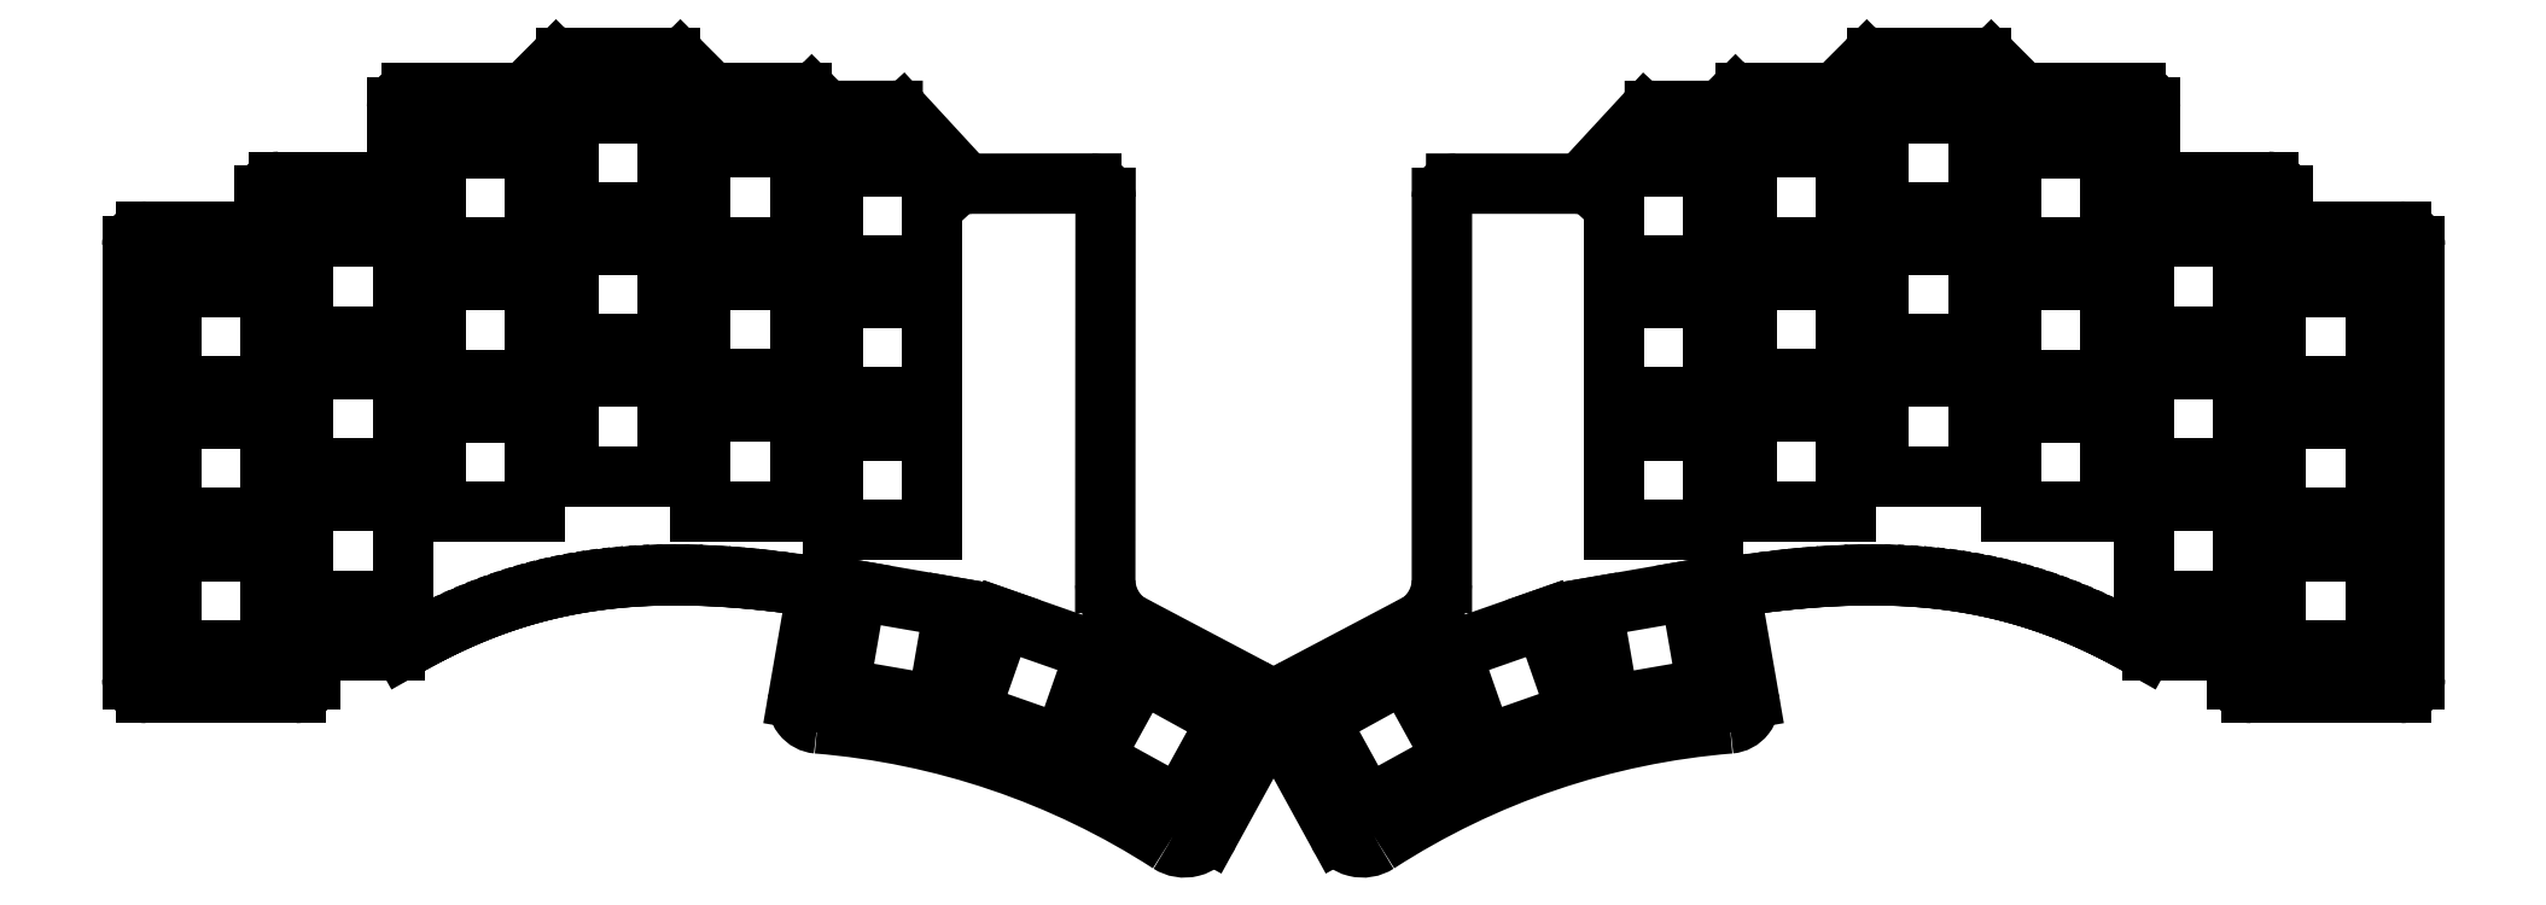
<metadata>
{"format":"dxf","ext":"dxf","renderer":"ezdxf+matplotlib","layout":"modelspace","background":"white","min_lineweight":24,"dpi":150}
</metadata>
<code>
0
SECTION
2
ENTITIES
0
LINE
8
BLACK
10
248.2
20
-71.95
11
256.6
21
-62.86
0
LINE
8
BLACK
10
340
20
-142.3
11
340
21
-140.3
0
ARC
8
BLACK
10
325.7
20
-61.77
40
2
50
-0.002492
51
90
0
ARC
8
BLACK
10
270.7
20
-61.67
40
2
50
90
51
135
0
LINE
8
BLACK
10
258
20
-62.28
11
266.5
21
-62.27
0
ARC
8
BLACK
10
142.1
20
-60.27
40
2
50
-135
51
-90
0
ARC
8
BLACK
10
303.9
20
-56.77
40
2
50
45
51
89.99
0
LINE
8
BLACK
10
137.8
20
-59.67
11
125.9
21
-59.67
0
ARC
8
BLACK
10
246.7
20
-70.53
40
2
50
-90
51
-45
0
ARC
8
BLACK
10
198.4
20
-147.8
40
5
50
-28.73
51
58.09
0
LINE
8
BLACK
10
119.4
20
-54.77
11
104.7
21
-54.77
0
LINE
8
BLACK
10
139.7
20
-131.8
11
137.4
21
-145.1
0
ARC
8
BLACK
10
78.87
20
-70.27
40
2
50
-90
51
0.0003724
0
LINE
8
BLACK
10
78.87
20
-72.27
11
64.23
21
-72.27
0
ARC
8
BLACK
10
363
20
-142.3
40
2
50
-90
51
0.0002578
0
ARC
8
BLACK
10
216.8
20
-162
40
4
50
-151.3
51
-57.12
0
LINE
8
BLACK
10
223
20
-135.3
11
207.5
21
-143.5
0
ARC
8
BLACK
10
45.59
20
-142.3
40
2
50
-180
51
-90
0
LINE
8
BLACK
10
268.9
20
-131.8
11
271.2
21
-145.1
0
ARC
8
BLACK
10
119.4
20
-56.77
40
2
50
45
51
90
0
LINE
8
BLACK
10
348.4
20
-79.27
11
363
21
-79.27
0
ARC
8
BLACK
10
60.23
20
-77.27
40
2
50
-90
51
0.0003724
0
ARC
8
BLACK
10
342
20
-142.3
40
2
50
-180
51
-90
0
LINE
8
BLACK
10
246.7
20
-72.53
11
230
21
-72.53
0
LINE
8
BLACK
10
60.23
20
-79.27
11
45.59
21
-79.27
0
ARC
8
BLACK
10
64.23
20
-74.27
40
2
50
90
51
180
0
ARC
8
BLACK
10
271.3
20
-131.4
40
2.359
50
-259.1
51
-169.6
0
LINE
8
BLACK
10
195.3
20
-163.9
11
202.8
21
-150.2
0
LINE
8
BLACK
10
327.7
20
-61.77
11
327.7
21
-70.27
0
LINE
8
BLACK
10
267.9
20
-61.68
11
269.3
21
-60.25
0
ARC
8
BLACK
10
344.4
20
-74.27
40
2
50
-0.002492
51
90
0
LINE
8
BLACK
10
80.87
20
-61.77
11
80.87
21
-70.27
0
LINE
8
BLACK
10
178.6
20
-72.51
11
161.9
21
-72.53
0
ARC
8
BLACK
10
45.59
20
-81.27
40
2
50
90
51
180
0
ARC
8
BLACK
10
137.3
20
-131.4
40
2.359
50
-10.43
51
79.14
0
ARC
8
BLACK
10
82.87
20
-61.77
40
2
50
90
51
180
0
ARC
8
BLACK
10
277.2
20
-255.4
40
107.2
50
94.65
51
122.9
0
ARC
8
BLACK
10
150.7
20
-64.27
40
2
50
45
51
90
0
LINE
8
BLACK
10
68.59
20
-142.3
11
68.59
21
-140.3
0
ARC
8
BLACK
10
70.59
20
-140.3
40
2
50
90
51
180
0
LINE
8
BLACK
10
152.1
20
-62.85
11
160.5
21
-71.95
0
ARC
8
BLACK
10
98.01
20
-57.77
40
2
50
-90
51
-45
0
LINE
8
BLACK
10
140.7
20
-61.68
11
139.3
21
-60.25
0
LINE
8
BLACK
10
185.6
20
-135.3
11
201.1
21
-143.5
0
LINE
8
BLACK
10
150.7
20
-62.27
11
142.1
21
-62.27
0
ARC
8
BLACK
10
220.5
20
-128.3
40
7.517
50
-70.35
51
-3.814
0
ARC
8
BLACK
10
80.59
20
-135.8
40
2.5
50
-90
51
-63.38
0
LINE
8
BLACK
10
310.6
20
-59.77
11
325.7
21
-59.77
0
ARC
8
BLACK
10
140.3
20
-145.6
40
3
50
-189.8
51
-94.65
0
ARC
8
BLACK
10
329.7
20
-70.27
40
2
50
-180
51
-90
0
ARC
8
BLACK
10
66.59
20
-142.3
40
2
50
-90
51
0.0003724
0
LINE
8
BLACK
10
289.2
20
-54.77
11
303.9
21
-54.77
0
LINE
8
BLACK
10
329.7
20
-72.27
11
344.4
21
-72.27
0
LINE
8
BLACK
10
124.5
20
-59.08
11
120.8
21
-55.35
0
ARC
8
BLACK
10
348.4
20
-77.27
40
2
50
-180
51
-90
0
LINE
8
BLACK
10
363
20
-144.3
11
342
21
-144.3
0
LINE
8
BLACK
10
228
20
-128.8
11
228
21
-74.53
0
ARC
8
BLACK
10
161.9
20
-70.53
40
2
50
-135
51
-90
0
ARC
8
BLACK
10
104.7
20
-56.77
40
2
50
90
51
135
0
LINE
8
BLACK
10
137.8
20
-129.1
11
135.6
21
-128.8
0
LINE
8
BLACK
10
135.6
20
-128.8
11
133.5
21
-128.5
0
LINE
8
BLACK
10
133.5
20
-128.5
11
131.4
21
-128.3
0
LINE
8
BLACK
10
131.4
20
-128.3
11
129.4
21
-128.1
0
LINE
8
BLACK
10
129.4
20
-128.1
11
127.4
21
-127.9
0
LINE
8
BLACK
10
127.4
20
-127.9
11
125.4
21
-127.8
0
LINE
8
BLACK
10
125.4
20
-127.8
11
123.5
21
-127.7
0
LINE
8
BLACK
10
123.5
20
-127.7
11
121.6
21
-127.7
0
LINE
8
BLACK
10
121.6
20
-127.7
11
119.7
21
-127.7
0
LINE
8
BLACK
10
119.7
20
-127.7
11
117.9
21
-127.7
0
LINE
8
BLACK
10
117.9
20
-127.7
11
116.1
21
-127.8
0
LINE
8
BLACK
10
116.1
20
-127.8
11
114.3
21
-127.9
0
LINE
8
BLACK
10
114.3
20
-127.9
11
112.5
21
-128
0
LINE
8
BLACK
10
112.5
20
-128
11
110.8
21
-128.2
0
LINE
8
BLACK
10
110.8
20
-128.2
11
109.1
21
-128.4
0
LINE
8
BLACK
10
109.1
20
-128.4
11
107.4
21
-128.6
0
LINE
8
BLACK
10
107.4
20
-128.6
11
105.7
21
-128.9
0
LINE
8
BLACK
10
105.7
20
-128.9
11
104
21
-129.3
0
LINE
8
BLACK
10
104
20
-129.3
11
102.4
21
-129.6
0
LINE
8
BLACK
10
102.4
20
-129.6
11
100.8
21
-130
0
LINE
8
BLACK
10
100.8
20
-130
11
99.13
21
-130.5
0
LINE
8
BLACK
10
99.13
20
-130.5
11
97.52
21
-131
0
LINE
8
BLACK
10
97.52
20
-131
11
95.92
21
-131.5
0
LINE
8
BLACK
10
95.92
20
-131.5
11
94.33
21
-132
0
LINE
8
BLACK
10
94.33
20
-132
11
92.75
21
-132.6
0
LINE
8
BLACK
10
92.75
20
-132.6
11
91.17
21
-133.3
0
LINE
8
BLACK
10
91.17
20
-133.3
11
89.59
21
-134
0
LINE
8
BLACK
10
89.59
20
-134
11
88.01
21
-134.7
0
LINE
8
BLACK
10
88.01
20
-134.7
11
86.44
21
-135.5
0
LINE
8
BLACK
10
86.44
20
-135.5
11
84.87
21
-136.3
0
LINE
8
BLACK
10
84.87
20
-136.3
11
83.29
21
-137.1
0
LINE
8
BLACK
10
83.29
20
-137.1
11
81.71
21
-138
0
LINE
8
BLACK
10
45.59
20
-144.3
11
66.59
21
-144.3
0
ARC
8
BLACK
10
258
20
-64.28
40
2
50
90
51
135
0
LINE
8
BLACK
10
43.59
20
-81.27
11
43.59
21
-142.3
0
LINE
8
BLACK
10
98.01
20
-59.77
11
82.87
21
-59.77
0
ARC
8
BLACK
10
125.9
20
-57.67
40
2
50
-135
51
-90
0
LINE
8
BLACK
10
70.59
20
-138.3
11
80.59
21
-138.3
0
ARC
8
BLACK
10
338
20
-140.3
40
2
50
-0.002492
51
90
0
LINE
8
BLACK
10
213.3
20
-163.9
11
205.8
21
-150.2
0
LINE
8
BLACK
10
365
20
-81.27
11
365
21
-142.3
0
LINE
8
BLACK
10
62.23
20
-74.27
11
62.23
21
-77.27
0
LINE
8
BLACK
10
103.3
20
-55.35
11
99.43
21
-59.18
0
ARC
8
BLACK
10
230
20
-74.53
40
2
50
-270
51
-180
0
ARC
8
BLACK
10
188.1
20
-128.3
40
7.517
50
-176.2
51
-109.7
0
ARC
8
BLACK
10
191.8
20
-162
40
4
50
-122.9
51
-28.73
0
ARC
8
BLACK
10
131.4
20
-255.4
40
107.2
50
57.12
51
85.35
0
LINE
8
BLACK
10
180.6
20
-128.8
11
180.6
21
-74.51
0
ARC
8
BLACK
10
310.6
20
-57.77
40
2
50
-135
51
-90
0
LINE
8
BLACK
10
270.7
20
-59.67
11
282.7
21
-59.67
0
ARC
8
BLACK
10
178.6
20
-74.51
40
2
50
0
51
90
0
ARC
8
BLACK
10
282.7
20
-57.67
40
2
50
-90
51
-45
0
LINE
8
BLACK
10
284.1
20
-59.08
11
287.8
21
-55.35
0
LINE
8
BLACK
10
305.3
20
-55.35
11
309.2
21
-59.18
0
ARC
8
BLACK
10
289.2
20
-56.77
40
2
50
90
51
135
0
ARC
8
BLACK
10
137.8
20
-61.67
40
2
50
45
51
90
0
LINE
8
BLACK
10
346.4
20
-74.27
11
346.4
21
-77.27
0
ARC
8
BLACK
10
210.2
20
-147.8
40
5
50
-238.1
51
-151.3
0
LINE
8
BLACK
10
270.8
20
-129.1
11
273
21
-128.8
0
LINE
8
BLACK
10
273
20
-128.8
11
275.1
21
-128.5
0
LINE
8
BLACK
10
275.1
20
-128.5
11
277.1
21
-128.3
0
LINE
8
BLACK
10
277.1
20
-128.3
11
279.2
21
-128.1
0
LINE
8
BLACK
10
279.2
20
-128.1
11
281.2
21
-127.9
0
LINE
8
BLACK
10
281.2
20
-127.9
11
283.1
21
-127.8
0
LINE
8
BLACK
10
283.1
20
-127.8
11
285.1
21
-127.7
0
LINE
8
BLACK
10
285.1
20
-127.7
11
287
21
-127.7
0
LINE
8
BLACK
10
287
20
-127.7
11
288.8
21
-127.7
0
LINE
8
BLACK
10
288.8
20
-127.7
11
290.7
21
-127.7
0
LINE
8
BLACK
10
290.7
20
-127.7
11
292.5
21
-127.8
0
LINE
8
BLACK
10
292.5
20
-127.8
11
294.3
21
-127.9
0
LINE
8
BLACK
10
294.3
20
-127.9
11
296
21
-128
0
LINE
8
BLACK
10
296
20
-128
11
297.8
21
-128.2
0
LINE
8
BLACK
10
297.8
20
-128.2
11
299.5
21
-128.4
0
LINE
8
BLACK
10
299.5
20
-128.4
11
301.2
21
-128.6
0
LINE
8
BLACK
10
301.2
20
-128.6
11
302.9
21
-128.9
0
LINE
8
BLACK
10
302.9
20
-128.9
11
304.5
21
-129.3
0
LINE
8
BLACK
10
304.5
20
-129.3
11
306.2
21
-129.6
0
LINE
8
BLACK
10
306.2
20
-129.6
11
307.8
21
-130
0
LINE
8
BLACK
10
307.8
20
-130
11
309.4
21
-130.5
0
LINE
8
BLACK
10
309.4
20
-130.5
11
311.1
21
-131
0
LINE
8
BLACK
10
311.1
20
-131
11
312.7
21
-131.5
0
LINE
8
BLACK
10
312.7
20
-131.5
11
314.3
21
-132
0
LINE
8
BLACK
10
314.3
20
-132
11
315.8
21
-132.6
0
LINE
8
BLACK
10
315.8
20
-132.6
11
317.4
21
-133.3
0
LINE
8
BLACK
10
317.4
20
-133.3
11
319
21
-134
0
LINE
8
BLACK
10
319
20
-134
11
320.6
21
-134.7
0
LINE
8
BLACK
10
320.6
20
-134.7
11
322.1
21
-135.5
0
LINE
8
BLACK
10
322.1
20
-135.5
11
323.7
21
-136.3
0
LINE
8
BLACK
10
323.7
20
-136.3
11
325.3
21
-137.1
0
LINE
8
BLACK
10
325.3
20
-137.1
11
326.9
21
-138
0
ARC
8
BLACK
10
268.3
20
-145.6
40
3
50
-85.35
51
9.832
0
ARC
8
BLACK
10
266.5
20
-60.27
40
2
50
-90
51
-45
0
LINE
8
BLACK
10
338
20
-138.3
11
328
21
-138.3
0
ARC
8
BLACK
10
328
20
-135.8
40
2.499
50
-116.6
51
-90
0
ARC
8
BLACK
10
363
20
-81.27
40
2
50
-0.005358
51
90
0
LINE
8
BLACK
10
67.7
20
-94.05
11
67.7
21
-80.05
0
LINE
8
BLACK
10
81.7
20
-80.05
11
67.7
21
-80.05
0
LINE
8
BLACK
10
81.7
20
-80.05
11
81.7
21
-94.05
0
LINE
8
BLACK
10
81.7
20
-94.05
11
67.7
21
-94.05
0
LINE
8
BLACK
10
86.34
20
-81.55
11
86.34
21
-67.55
0
LINE
8
BLACK
10
100.3
20
-67.55
11
86.34
21
-67.55
0
LINE
8
BLACK
10
100.3
20
-67.55
11
100.3
21
-81.55
0
LINE
8
BLACK
10
100.3
20
-81.55
11
86.34
21
-81.55
0
LINE
8
BLACK
10
105
20
-76.55
11
105
21
-62.55
0
LINE
8
BLACK
10
119
20
-62.55
11
105
21
-62.55
0
LINE
8
BLACK
10
119
20
-62.55
11
119
21
-76.55
0
LINE
8
BLACK
10
119
20
-76.55
11
105
21
-76.55
0
LINE
8
BLACK
10
123.6
20
-81.45
11
123.6
21
-67.45
0
LINE
8
BLACK
10
137.6
20
-67.45
11
123.6
21
-67.45
0
LINE
8
BLACK
10
137.6
20
-67.45
11
137.6
21
-81.45
0
LINE
8
BLACK
10
137.6
20
-81.45
11
123.6
21
-81.45
0
LINE
8
BLACK
10
49.06
20
-119.7
11
49.06
21
-105.7
0
LINE
8
BLACK
10
63.06
20
-105.7
11
49.06
21
-105.7
0
LINE
8
BLACK
10
63.06
20
-105.7
11
63.06
21
-119.7
0
LINE
8
BLACK
10
63.06
20
-119.7
11
49.06
21
-119.7
0
LINE
8
BLACK
10
67.7
20
-112.7
11
67.7
21
-98.65
0
LINE
8
BLACK
10
81.7
20
-98.65
11
67.7
21
-98.65
0
LINE
8
BLACK
10
81.7
20
-98.65
11
81.7
21
-112.7
0
LINE
8
BLACK
10
81.7
20
-112.7
11
67.7
21
-112.7
0
LINE
8
BLACK
10
86.34
20
-100.2
11
86.34
21
-86.15
0
LINE
8
BLACK
10
100.3
20
-86.15
11
86.34
21
-86.15
0
LINE
8
BLACK
10
100.3
20
-86.15
11
100.3
21
-100.2
0
LINE
8
BLACK
10
100.3
20
-100.2
11
86.34
21
-100.2
0
LINE
8
BLACK
10
105
20
-95.15
11
105
21
-81.15
0
LINE
8
BLACK
10
119
20
-81.15
11
105
21
-81.15
0
LINE
8
BLACK
10
119
20
-81.15
11
119
21
-95.15
0
LINE
8
BLACK
10
119
20
-95.15
11
105
21
-95.15
0
LINE
8
BLACK
10
123.6
20
-100.1
11
123.6
21
-86.05
0
LINE
8
BLACK
10
137.6
20
-86.05
11
123.6
21
-86.05
0
LINE
8
BLACK
10
137.6
20
-86.05
11
137.6
21
-100.1
0
LINE
8
BLACK
10
137.6
20
-100.1
11
123.6
21
-100.1
0
LINE
8
BLACK
10
142.3
20
-102.7
11
142.3
21
-88.65
0
LINE
8
BLACK
10
156.3
20
-88.65
11
142.3
21
-88.65
0
LINE
8
BLACK
10
156.3
20
-88.65
11
156.3
21
-102.7
0
LINE
8
BLACK
10
156.3
20
-102.7
11
142.3
21
-102.7
0
LINE
8
BLACK
10
49.06
20
-138.3
11
49.06
21
-124.3
0
LINE
8
BLACK
10
63.06
20
-124.3
11
49.06
21
-124.3
0
LINE
8
BLACK
10
63.06
20
-124.3
11
63.06
21
-138.3
0
LINE
8
BLACK
10
63.06
20
-138.3
11
49.06
21
-138.3
0
LINE
8
BLACK
10
67.7
20
-131.3
11
67.7
21
-117.3
0
LINE
8
BLACK
10
81.7
20
-117.3
11
67.7
21
-117.3
0
LINE
8
BLACK
10
81.7
20
-117.3
11
81.7
21
-131.3
0
LINE
8
BLACK
10
81.7
20
-131.3
11
67.7
21
-131.3
0
LINE
8
BLACK
10
86.34
20
-118.8
11
86.34
21
-104.8
0
LINE
8
BLACK
10
100.3
20
-104.8
11
86.34
21
-104.8
0
LINE
8
BLACK
10
100.3
20
-104.8
11
100.3
21
-118.8
0
LINE
8
BLACK
10
100.3
20
-118.8
11
86.34
21
-118.8
0
LINE
8
BLACK
10
105
20
-113.8
11
105
21
-99.75
0
LINE
8
BLACK
10
119
20
-99.75
11
105
21
-99.75
0
LINE
8
BLACK
10
119
20
-99.75
11
119
21
-113.8
0
LINE
8
BLACK
10
119
20
-113.8
11
105
21
-113.8
0
LINE
8
BLACK
10
123.6
20
-118.7
11
123.6
21
-104.7
0
LINE
8
BLACK
10
137.6
20
-104.7
11
123.6
21
-104.7
0
LINE
8
BLACK
10
137.6
20
-104.7
11
137.6
21
-118.7
0
LINE
8
BLACK
10
137.6
20
-118.7
11
123.6
21
-118.7
0
LINE
8
BLACK
10
142.3
20
-121.3
11
142.3
21
-107.3
0
LINE
8
BLACK
10
156.3
20
-107.3
11
142.3
21
-107.3
0
LINE
8
BLACK
10
156.3
20
-107.3
11
156.3
21
-121.3
0
LINE
8
BLACK
10
156.3
20
-121.3
11
142.3
21
-121.3
0
LINE
8
BLACK
10
143.1
20
-143.6
11
145.5
21
-129.8
0
LINE
8
BLACK
10
156.9
20
-146
11
143.1
21
-143.6
0
LINE
8
BLACK
10
159.3
20
-132.2
11
145.5
21
-129.8
0
LINE
8
BLACK
10
159.3
20
-132.2
11
156.9
21
-146
0
LINE
8
BLACK
10
161.4
20
-147
11
166.1
21
-133.8
0
LINE
8
BLACK
10
174.6
20
-151.6
11
161.4
21
-147
0
LINE
8
BLACK
10
179.3
20
-138.4
11
166.1
21
-133.8
0
LINE
8
BLACK
10
179.3
20
-138.4
11
174.6
21
-151.6
0
LINE
8
BLACK
10
178.9
20
-153.5
11
185.6
21
-141.3
0
LINE
8
BLACK
10
191.1
20
-160.3
11
178.9
21
-153.5
0
LINE
8
BLACK
10
197.9
20
-148
11
185.6
21
-141.3
0
LINE
8
BLACK
10
197.9
20
-148
11
191.1
21
-160.3
0
LINE
8
BLACK
10
217.4
20
-160.3
11
210.6
21
-148
0
LINE
8
BLACK
10
222.9
20
-141.3
11
210.6
21
-148
0
LINE
8
BLACK
10
222.9
20
-141.3
11
229.6
21
-153.5
0
LINE
8
BLACK
10
229.6
20
-153.5
11
217.4
21
-160.3
0
LINE
8
BLACK
10
289.5
20
-113.8
11
289.5
21
-99.75
0
LINE
8
BLACK
10
303.5
20
-99.75
11
289.5
21
-99.75
0
LINE
8
BLACK
10
303.5
20
-99.75
11
303.5
21
-113.8
0
LINE
8
BLACK
10
303.5
20
-113.8
11
289.5
21
-113.8
0
LINE
8
BLACK
10
270.9
20
-118.7
11
270.9
21
-104.7
0
LINE
8
BLACK
10
284.9
20
-104.7
11
270.9
21
-104.7
0
LINE
8
BLACK
10
284.9
20
-104.7
11
284.9
21
-118.7
0
LINE
8
BLACK
10
284.9
20
-118.7
11
270.9
21
-118.7
0
LINE
8
BLACK
10
252.2
20
-121.3
11
252.2
21
-107.3
0
LINE
8
BLACK
10
266.2
20
-107.3
11
252.2
21
-107.3
0
LINE
8
BLACK
10
266.2
20
-107.3
11
266.2
21
-121.3
0
LINE
8
BLACK
10
266.2
20
-121.3
11
252.2
21
-121.3
0
LINE
8
BLACK
10
251.6
20
-146
11
249.2
21
-132.2
0
LINE
8
BLACK
10
263
20
-129.8
11
249.2
21
-132.2
0
LINE
8
BLACK
10
263
20
-129.8
11
265.3
21
-143.6
0
LINE
8
BLACK
10
265.3
20
-143.6
11
251.6
21
-146
0
LINE
8
BLACK
10
233.8
20
-151.6
11
229.2
21
-138.4
0
LINE
8
BLACK
10
242.4
20
-133.8
11
229.2
21
-138.4
0
LINE
8
BLACK
10
242.4
20
-133.8
11
247.1
21
-147
0
LINE
8
BLACK
10
247.1
20
-147
11
233.8
21
-151.6
0
LINE
8
BLACK
10
289.5
20
-76.55
11
289.5
21
-62.55
0
LINE
8
BLACK
10
303.5
20
-62.55
11
289.5
21
-62.55
0
LINE
8
BLACK
10
303.5
20
-62.55
11
303.5
21
-76.55
0
LINE
8
BLACK
10
303.5
20
-76.55
11
289.5
21
-76.55
0
LINE
8
BLACK
10
270.9
20
-81.45
11
270.9
21
-67.45
0
LINE
8
BLACK
10
284.9
20
-67.45
11
270.9
21
-67.45
0
LINE
8
BLACK
10
284.9
20
-67.45
11
284.9
21
-81.45
0
LINE
8
BLACK
10
284.9
20
-81.45
11
270.9
21
-81.45
0
LINE
8
BLACK
10
345.4
20
-119.7
11
345.4
21
-105.7
0
LINE
8
BLACK
10
359.4
20
-105.7
11
345.4
21
-105.7
0
LINE
8
BLACK
10
359.4
20
-105.7
11
359.4
21
-119.7
0
LINE
8
BLACK
10
359.4
20
-119.7
11
345.4
21
-119.7
0
LINE
8
BLACK
10
308.1
20
-81.55
11
308.1
21
-67.55
0
LINE
8
BLACK
10
322.1
20
-67.55
11
308.1
21
-67.55
0
LINE
8
BLACK
10
322.1
20
-67.55
11
322.1
21
-81.55
0
LINE
8
BLACK
10
322.1
20
-81.55
11
308.1
21
-81.55
0
LINE
8
BLACK
10
326.8
20
-112.7
11
326.8
21
-98.66
0
LINE
8
BLACK
10
340.8
20
-98.66
11
326.8
21
-98.66
0
LINE
8
BLACK
10
340.8
20
-98.66
11
340.8
21
-112.7
0
LINE
8
BLACK
10
340.8
20
-112.7
11
326.8
21
-112.7
0
LINE
8
BLACK
10
326.8
20
-131.3
11
326.8
21
-117.3
0
LINE
8
BLACK
10
340.8
20
-117.3
11
326.8
21
-117.3
0
LINE
8
BLACK
10
340.8
20
-117.3
11
340.8
21
-131.3
0
LINE
8
BLACK
10
340.8
20
-131.3
11
326.8
21
-131.3
0
LINE
8
BLACK
10
308.1
20
-118.8
11
308.1
21
-104.8
0
LINE
8
BLACK
10
322.1
20
-104.8
11
308.1
21
-104.8
0
LINE
8
BLACK
10
322.1
20
-104.8
11
322.1
21
-118.8
0
LINE
8
BLACK
10
322.1
20
-118.8
11
308.1
21
-118.8
0
LINE
8
BLACK
10
345.4
20
-101.1
11
345.4
21
-87.05
0
LINE
8
BLACK
10
359.4
20
-87.05
11
345.4
21
-87.05
0
LINE
8
BLACK
10
359.4
20
-87.05
11
359.4
21
-101.1
0
LINE
8
BLACK
10
359.4
20
-101.1
11
345.4
21
-101.1
0
LINE
8
BLACK
10
326.8
20
-94.05
11
326.8
21
-80.05
0
LINE
8
BLACK
10
340.8
20
-80.05
11
326.8
21
-80.05
0
LINE
8
BLACK
10
340.8
20
-80.05
11
340.8
21
-94.05
0
LINE
8
BLACK
10
340.8
20
-94.05
11
326.8
21
-94.05
0
LINE
8
BLACK
10
308.1
20
-100.2
11
308.1
21
-86.16
0
LINE
8
BLACK
10
322.1
20
-86.16
11
308.1
21
-86.16
0
LINE
8
BLACK
10
322.1
20
-86.16
11
322.1
21
-100.2
0
LINE
8
BLACK
10
322.1
20
-100.2
11
308.1
21
-100.2
0
LINE
8
BLACK
10
289.5
20
-95.16
11
289.5
21
-81.16
0
LINE
8
BLACK
10
303.5
20
-81.16
11
289.5
21
-81.16
0
LINE
8
BLACK
10
303.5
20
-81.16
11
303.5
21
-95.16
0
LINE
8
BLACK
10
303.5
20
-95.16
11
289.5
21
-95.16
0
LINE
8
BLACK
10
270.9
20
-100.1
11
270.9
21
-86.05
0
LINE
8
BLACK
10
284.9
20
-86.05
11
270.9
21
-86.05
0
LINE
8
BLACK
10
284.9
20
-86.05
11
284.9
21
-100.1
0
LINE
8
BLACK
10
284.9
20
-100.1
11
270.9
21
-100.1
0
LINE
8
BLACK
10
252.2
20
-102.7
11
252.2
21
-88.66
0
LINE
8
BLACK
10
266.2
20
-88.66
11
252.2
21
-88.66
0
LINE
8
BLACK
10
266.2
20
-88.66
11
266.2
21
-102.7
0
LINE
8
BLACK
10
266.2
20
-102.7
11
252.2
21
-102.7
0
LINE
8
BLACK
10
345.4
20
-138.3
11
345.4
21
-124.3
0
LINE
8
BLACK
10
359.4
20
-124.3
11
345.4
21
-124.3
0
LINE
8
BLACK
10
359.4
20
-124.3
11
359.4
21
-138.3
0
LINE
8
BLACK
10
359.4
20
-138.3
11
345.4
21
-138.3
0
LINE
8
BLACK
10
49.06
20
-101.1
11
49.06
21
-87.05
0
LINE
8
BLACK
10
63.06
20
-87.05
11
49.06
21
-87.05
0
LINE
8
BLACK
10
63.06
20
-87.05
11
63.06
21
-101.1
0
LINE
8
BLACK
10
63.06
20
-101.1
11
49.06
21
-101.1
0
LINE
8
BLACK
10
142.3
20
-84.05
11
142.3
21
-70.05
0
LINE
8
BLACK
10
156.3
20
-70.05
11
142.3
21
-70.05
0
LINE
8
BLACK
10
156.3
20
-70.05
11
156.3
21
-84.05
0
LINE
8
BLACK
10
156.3
20
-84.05
11
142.3
21
-84.05
0
LINE
8
BLACK
10
252.2
20
-84.06
11
252.2
21
-70.06
0
LINE
8
BLACK
10
266.2
20
-70.06
11
252.2
21
-70.06
0
LINE
8
BLACK
10
266.2
20
-70.06
11
266.2
21
-84.06
0
LINE
8
BLACK
10
266.2
20
-84.06
11
252.2
21
-84.06
0
ENDSEC
0
EOF

</code>
